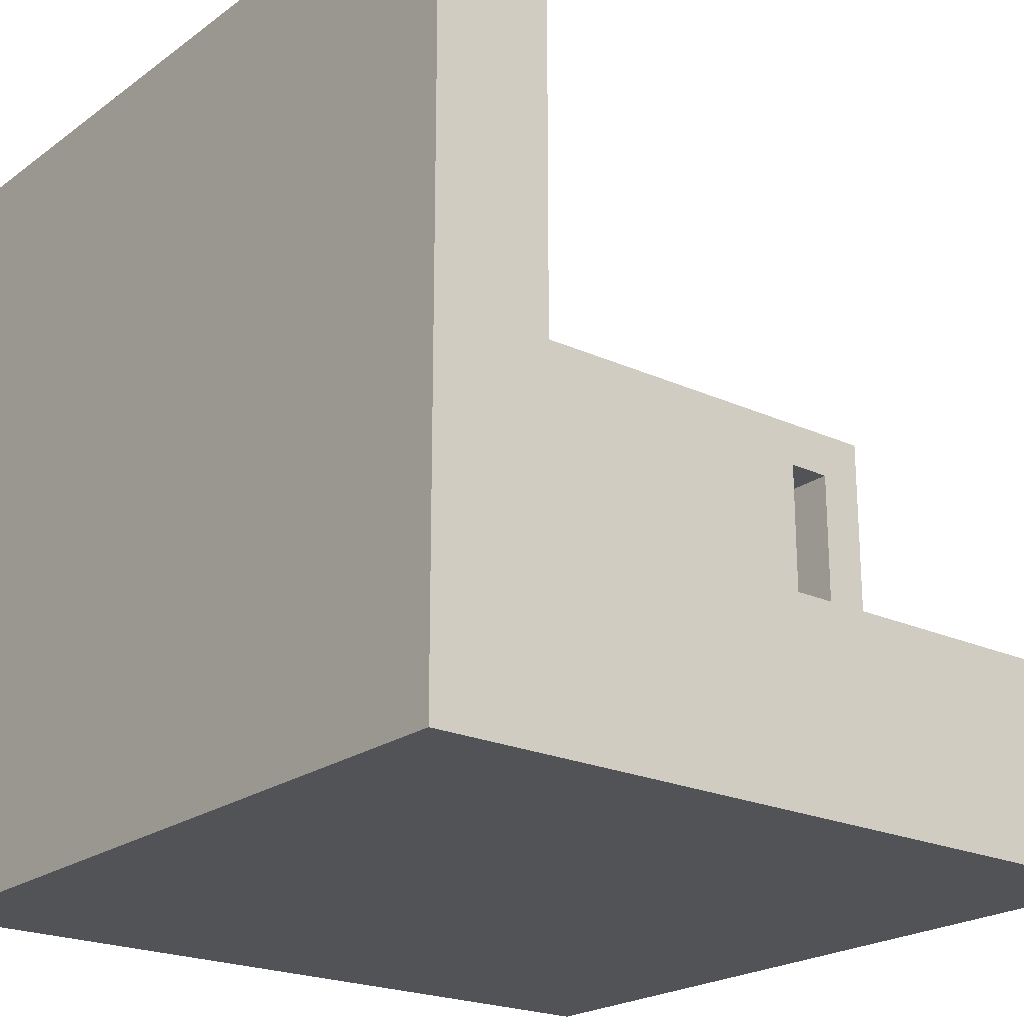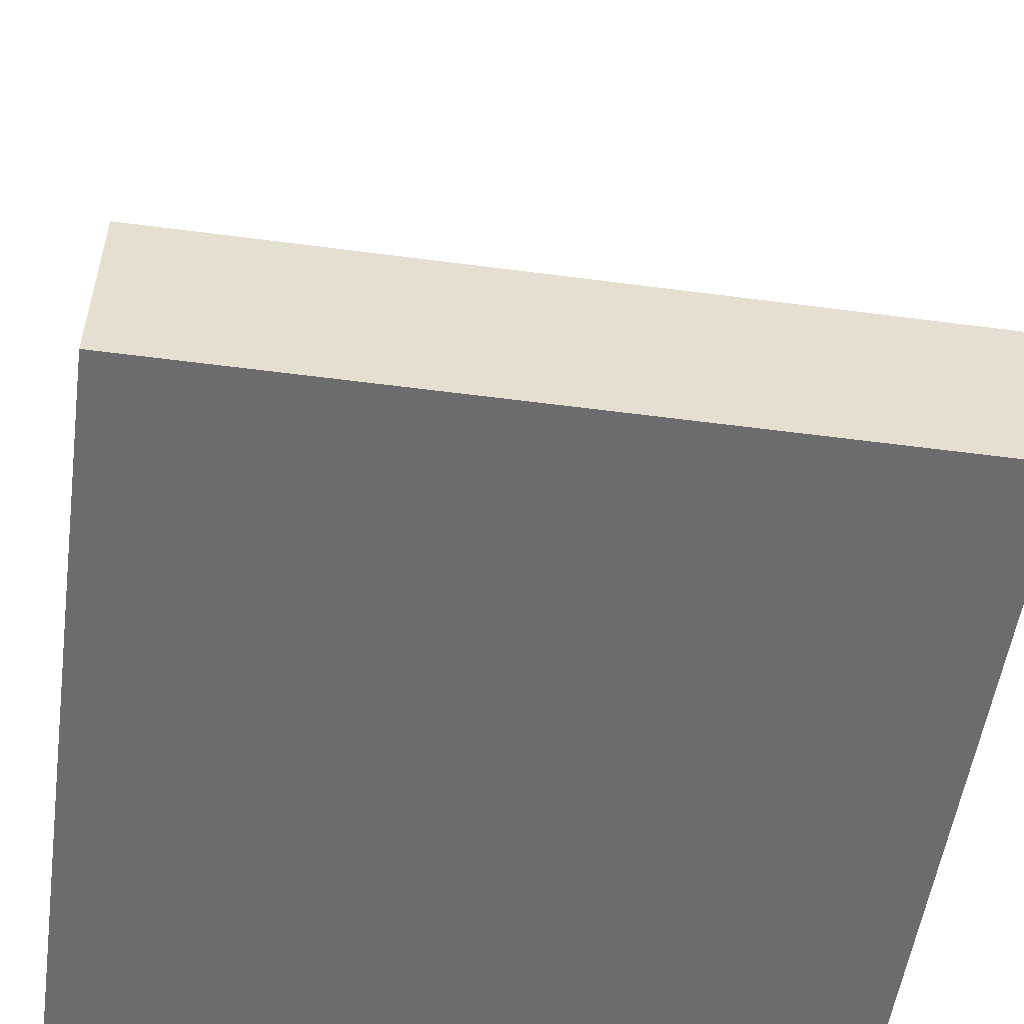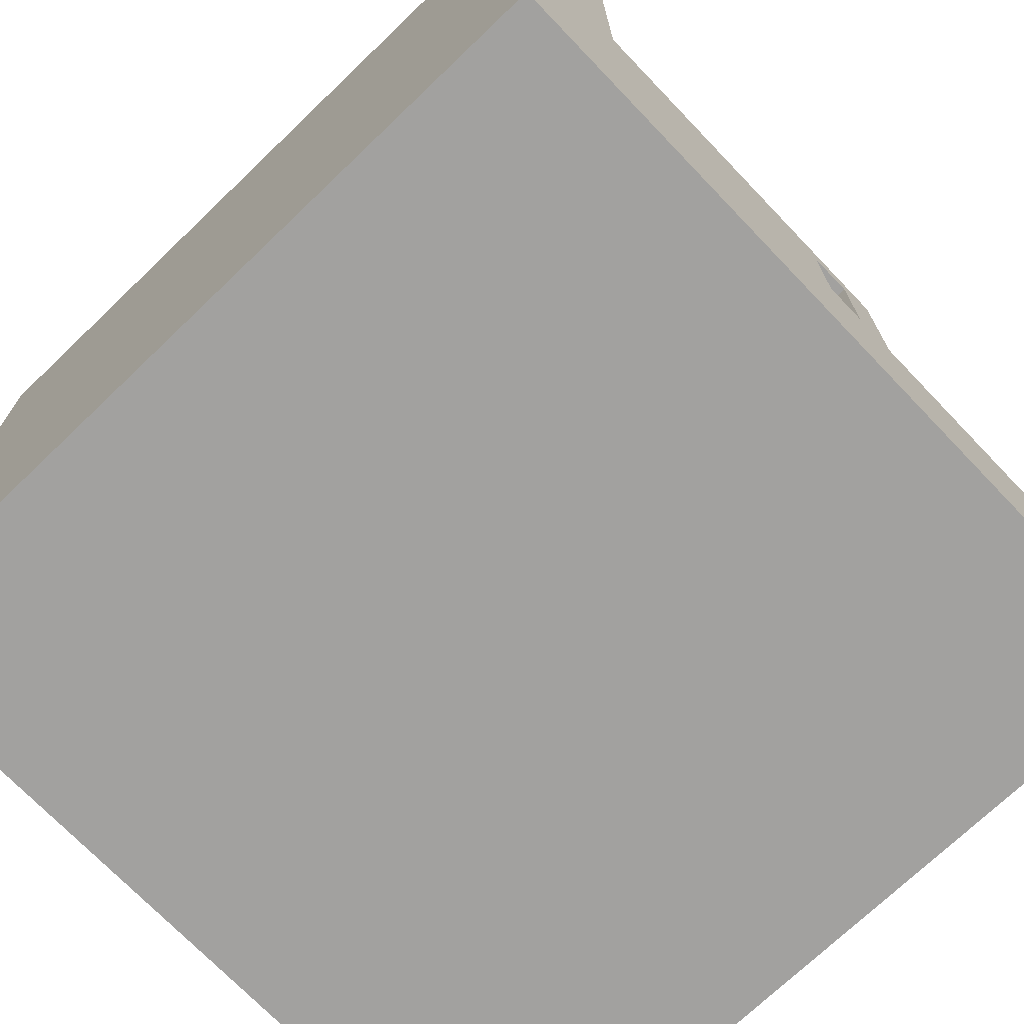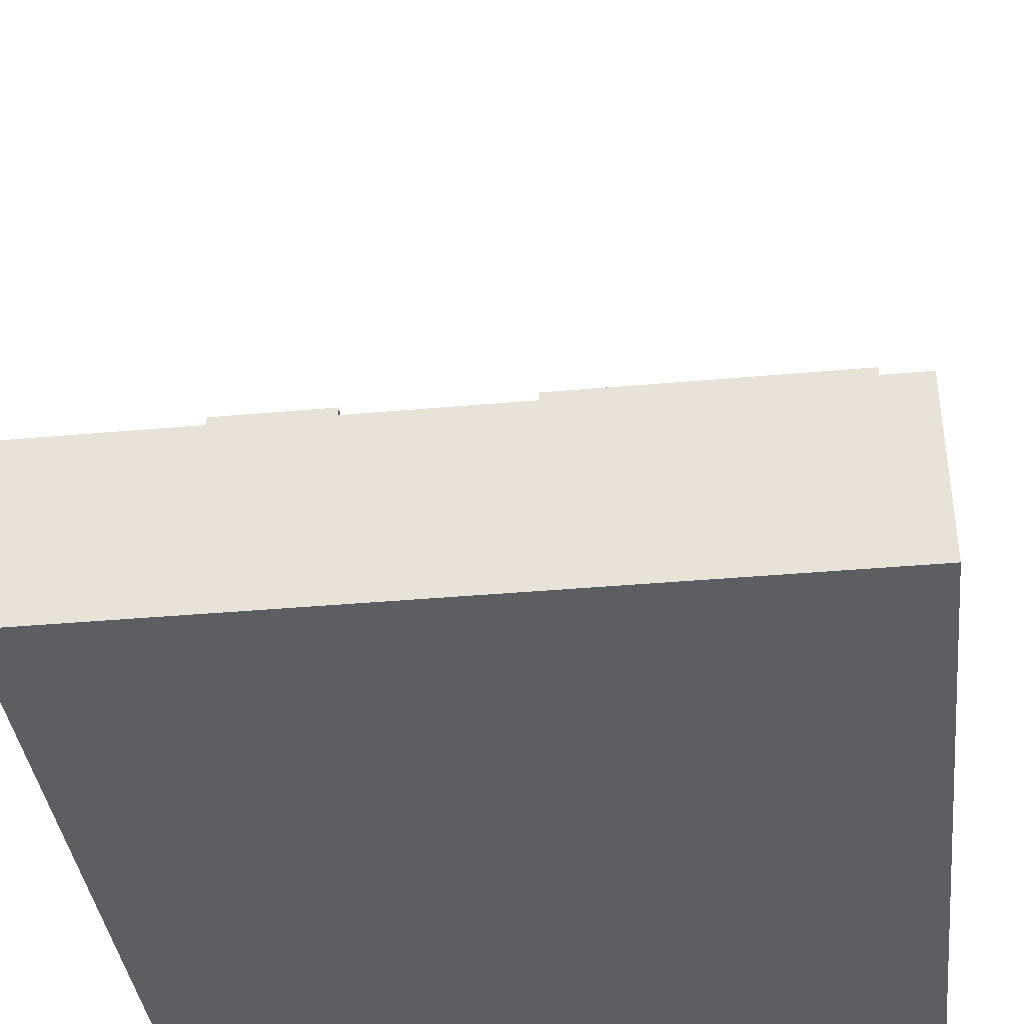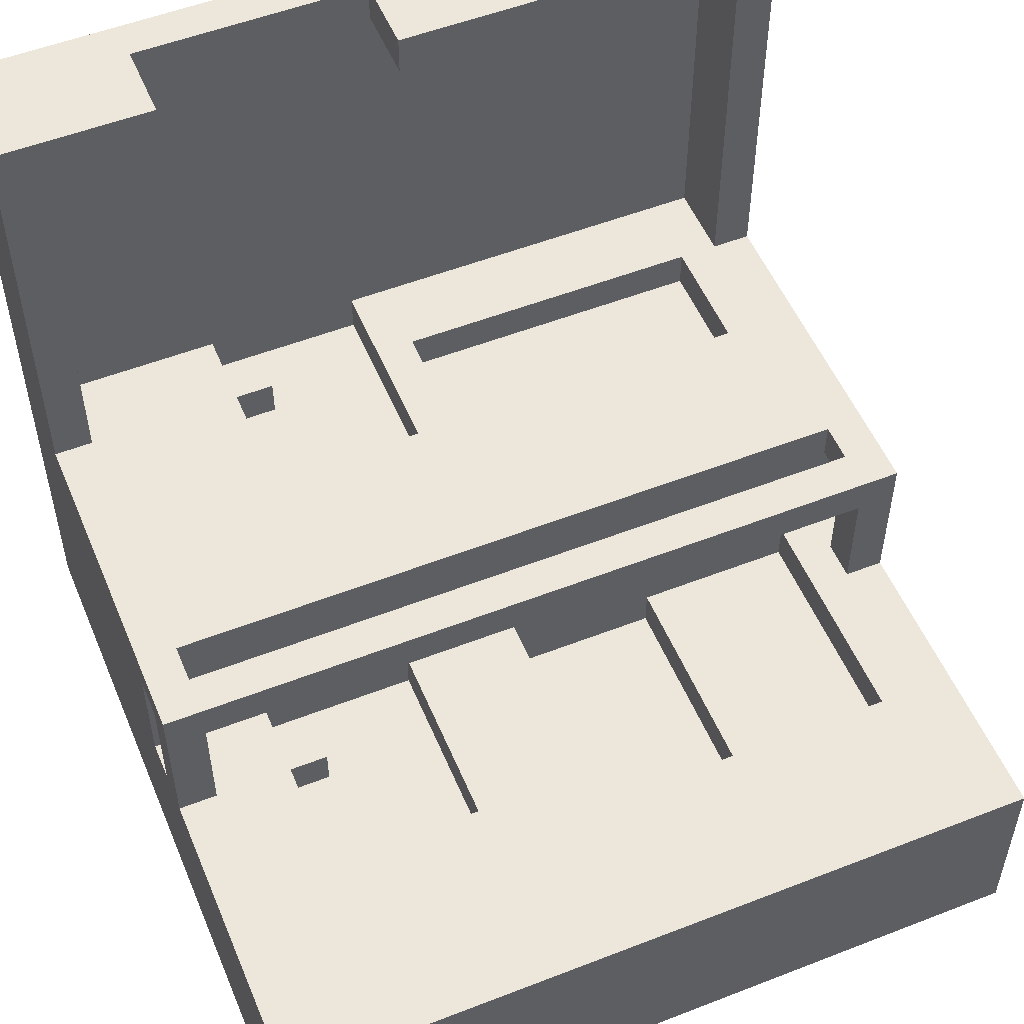
<metadata>
{"format":"obj","ext":"obj","renderer":"f3d","projection":"perspective","resolution":1024,"background":"white","views":[{"elev":-21.8,"azim":51.4,"up":"+Z"},{"elev":-53.8,"azim":172.0,"up":"+Z"},{"elev":-72.2,"azim":43.8,"up":"+Z"},{"elev":-38.3,"azim":-173.5,"up":"+Z"},{"elev":53.4,"azim":157.4,"up":"+Z"}]}
</metadata>
<code>
o
v 0 2 0
v 0 2 -2
v 0 2.2 0
v 0 2.2 -1.1
v 0 2.3 0
v 0 2.3 -1.1
v 0 3 -1.1
v 0 3 -1.2
v 0 3 -1.5
v 0 3.1 -1.2
v 0 3.1 -1.5
v 0 3.2 -1.1
v 0 3.2 -1.5
v 0 3.9 -1.5
v 0 3.9 -2
v 0 4 -1.5
v 0 4 -2
v 1 2.3 -1.1
v 1 2.3 -1.2
v 1 2.6 -1.1
v 1 2.6 -1.2
v 1 3 -1.5
v 1 3 -1.7
v 1 3.6 -1.5
v 1 3.6 -1.7
v 1.4 2.2 -1.1
v 1.4 2.2 -1.2
v 1.4 2.3 -1.1
v 1.4 2.3 -1.2
v 1.5 2.1 -1.1
v 1.5 2.1 -1.2
v 1.5 2.2 -1.1
v 1.5 2.2 -1.2
v 1.5 2.3 -1.1
v 1.5 2.3 -1.2
v 1.5 2.6 -1.1
v 1.5 2.6 -1.2
v 1.6 2.1 0
v 1.6 2.1 -0.1
v 1.6 2.2 0
v 1.6 2.2 -0.1
v 1.6 2.3 0
v 1.6 2.3 -0.1
v 1.6 3.1 -1.5
v 1.6 3.1 -1.6
v 1.6 3.2 -1.5
v 1.6 3.2 -1.6
v 1.7 3 -1.5
v 1.7 3 -1.6
v 1.7 3.1 -1.5
v 1.7 3.1 -1.6
v 1.7 3.2 -1.5
v 1.7 3.2 -1.6
v 1.7 3.5 -1.5
v 1.7 3.5 -1.6
v 1.9 2.1 -0.1
v 1.9 2.1 -1.1
v 1.9 2.2 -0.1
v 1.9 2.2 -1.1
v 1.9 2.3 -0.1
v 1.9 2.3 -1.1
v 1.9 3 -1.1
v 1.9 3 -1.2
v 1.9 3.1 -1.1
v 1.9 3.1 -1.2
v 1.9 3.1 -1.5
v 1.9 3.2 -1.2
v 1.9 3.2 -1.5
v 0.1 2.1 -0.1
v 0.1 2.1 -1.1
v 0.1 2.2 -0.1
v 0.1 2.2 -1.1
v 0.1 2.3 -0.1
v 0.1 2.3 -1.1
v 0.1 3 -1.1
v 0.1 3 -1.2
v 0.1 3.1 -1.1
v 0.1 3.1 -1.2
v 0.1 3.1 -1.5
v 0.1 3.2 -1.2
v 0.1 3.2 -1.5
v 0.2 2.3 -1.1
v 0.2 2.3 -1.2
v 0.2 2.6 -1.1
v 0.2 2.6 -1.2
v 0.2 3 -1.5
v 0.2 3 -1.6
v 0.2 3.6 -1.5
v 0.2 3.6 -1.6
v 0.6 3 -1.6
v 0.6 3 -1.7
v 0.6 3.6 -1.6
v 0.6 3.6 -1.7
v 1 2.1 0
v 1 2.1 -0.1
v 1 2.2 0
v 1 2.2 -0.1
v 1 2.3 0
v 1 2.3 -0.1
v 1.1 2.1 -1.1
v 1.1 2.1 -1.2
v 1.1 2.6 -1.1
v 1.1 2.6 -1.2
v 1.3 3 -1.5
v 1.3 3 -1.6
v 1.3 3.5 -1.5
v 1.3 3.5 -1.6
v 2 2 0
v 2 2 -2
v 2 2.2 0
v 2 2.2 -1.1
v 2 2.3 0
v 2 2.3 -1.1
v 2 3 -1.1
v 2 3 -1.2
v 2 3 -1.5
v 2 3.1 -1.2
v 2 3.1 -1.5
v 2 3.2 -1.1
v 2 3.2 -1.5
v 2 3.9 -1.5
v 2 3.9 -2
v 2 4 -1.5
v 2 4 -2
v 0 2 0
v 0 2.2 0
v 0 2.3 0
v 1 2 0
v 1 2.1 0
v 1 2.2 0
v 1 2.3 0
v 1.6 2 0
v 1.6 2.1 0
v 1.6 2.2 0
v 1.6 2.3 0
v 2 2 0
v 2 2.2 0
v 2 2.3 0
v 0 2.3 -1.1
v 0 3 -1.1
v 0 3.2 -1.1
v 0.1 2.1 -1.1
v 0.1 2.2 -1.1
v 0.1 2.3 -1.1
v 0.1 3 -1.1
v 0.1 3.1 -1.1
v 0.2 2.3 -1.1
v 0.2 2.6 -1.1
v 1 2.3 -1.1
v 1 2.6 -1.1
v 1.1 2.1 -1.1
v 1.1 2.6 -1.1
v 1.4 2.2 -1.1
v 1.4 2.3 -1.1
v 1.5 2.1 -1.1
v 1.5 2.2 -1.1
v 1.5 2.3 -1.1
v 1.5 2.6 -1.1
v 1.9 2.1 -1.1
v 1.9 2.2 -1.1
v 1.9 2.3 -1.1
v 1.9 3 -1.1
v 1.9 3.1 -1.1
v 2 2.3 -1.1
v 2 3 -1.1
v 2 3.2 -1.1
v 0.2 2.3 -1.2
v 0.2 2.6 -1.2
v 1 2.3 -1.2
v 1 2.6 -1.2
v 1.1 2.1 -1.2
v 1.1 2.6 -1.2
v 1.4 2.2 -1.2
v 1.4 2.3 -1.2
v 1.5 2.1 -1.2
v 1.5 2.2 -1.2
v 1.5 2.3 -1.2
v 1.5 2.6 -1.2
v 0 3 -1.5
v 0 3.1 -1.5
v 0 3.2 -1.5
v 0 3.9 -1.5
v 0 4 -1.5
v 0.1 3.1 -1.5
v 0.1 3.2 -1.5
v 0.2 3 -1.5
v 0.2 3.6 -1.5
v 1 3 -1.5
v 1 3.6 -1.5
v 1.3 3 -1.5
v 1.3 3.5 -1.5
v 1.6 3.1 -1.5
v 1.6 3.2 -1.5
v 1.7 3 -1.5
v 1.7 3.1 -1.5
v 1.7 3.2 -1.5
v 1.7 3.5 -1.5
v 1.9 3.1 -1.5
v 1.9 3.2 -1.5
v 2 3 -1.5
v 2 3.1 -1.5
v 2 3.2 -1.5
v 2 3.9 -1.5
v 2 4 -1.5
v 0.2 3 -1.6
v 0.2 3.6 -1.6
v 0.5 3 -1.6
v 0.5 3.6 -1.6
v 0.6 3 -1.6
v 0.6 3.6 -1.6
v 1.3 3 -1.6
v 1.3 3.5 -1.6
v 1.6 3.1 -1.6
v 1.6 3.2 -1.6
v 1.7 3 -1.6
v 1.7 3.1 -1.6
v 1.7 3.2 -1.6
v 1.7 3.5 -1.6
v 0.6 3 -1.7
v 0.6 3.6 -1.7
v 1 3 -1.7
v 1 3.6 -1.7
v 0.1 2.1 -0.1
v 0.1 2.2 -0.1
v 0.1 2.3 -0.1
v 1 2.1 -0.1
v 1 2.2 -0.1
v 1 2.3 -0.1
v 1.6 2.1 -0.1
v 1.6 2.2 -0.1
v 1.6 2.3 -0.1
v 1.9 2.1 -0.1
v 1.9 2.2 -0.1
v 1.9 2.3 -0.1
v 0 3 -1.2
v 0 3.1 -1.2
v 0.1 3 -1.2
v 0.1 3.1 -1.2
v 0.1 3.2 -1.2
v 1.9 3 -1.2
v 1.9 3.1 -1.2
v 1.9 3.2 -1.2
v 2 3 -1.2
v 2 3.1 -1.2
v 0 2 -2
v 0 3.9 -2
v 0 4 -2
v 2 2 -2
v 2 3.9 -2
v 2 4 -2
v 0 2 0
v 1 2 0
v 1.6 2 0
v 2 2 0
v 0.1 2 -0.1
v 1 2 -0.1
v 1.6 2 -0.1
v 1.9 2 -0.1
v 0.1 2 -1.1
v 1.1 2 -1.1
v 1.5 2 -1.1
v 1.9 2 -1.1
v 1.1 2 -1.2
v 1.5 2 -1.2
v 1.1 2 -1.3
v 1.5 2 -1.3
v 0 2 -2
v 2 2 -2
v 1.4 2.2 -1.1
v 1.5 2.2 -1.1
v 1.4 2.2 -1.2
v 1.5 2.2 -1.2
v 0.2 2.6 -1.1
v 1 2.6 -1.1
v 1.1 2.6 -1.1
v 1.5 2.6 -1.1
v 0.2 2.6 -1.2
v 1 2.6 -1.2
v 1.1 2.6 -1.2
v 1.5 2.6 -1.2
v 0.1 3.1 -1.1
v 1.9 3.1 -1.1
v 0 3.1 -1.2
v 0.1 3.1 -1.2
v 1.9 3.1 -1.2
v 2 3.1 -1.2
v 0 3.1 -1.5
v 0.1 3.1 -1.5
v 1.6 3.1 -1.5
v 1.7 3.1 -1.5
v 1.9 3.1 -1.5
v 2 3.1 -1.5
v 1.6 3.1 -1.6
v 1.7 3.1 -1.6
v 1.3 3.5 -1.5
v 1.7 3.5 -1.5
v 1.3 3.5 -1.6
v 1.7 3.5 -1.6
v 0.2 3.6 -1.5
v 1 3.6 -1.5
v 0.2 3.6 -1.6
v 0.5 3.6 -1.6
v 0.6 3.6 -1.6
v 0.6 3.6 -1.7
v 1 3.6 -1.7
v 1 2.1 0
v 1.6 2.1 0
v 0.1 2.1 -0.1
v 1 2.1 -0.1
v 1.6 2.1 -0.1
v 1.9 2.1 -0.1
v 0.1 2.1 -1.1
v 1.1 2.1 -1.1
v 1.5 2.1 -1.1
v 1.9 2.1 -1.1
v 1.1 2.1 -1.2
v 1.5 2.1 -1.2
v 0 2.3 0
v 1 2.3 0
v 1.6 2.3 0
v 2 2.3 0
v 0.1 2.3 -0.1
v 1 2.3 -0.1
v 1.6 2.3 -0.1
v 1.9 2.3 -0.1
v 0 2.3 -1.1
v 0.1 2.3 -1.1
v 0.2 2.3 -1.1
v 1 2.3 -1.1
v 1.4 2.3 -1.1
v 1.5 2.3 -1.1
v 1.9 2.3 -1.1
v 2 2.3 -1.1
v 0.2 2.3 -1.2
v 1 2.3 -1.2
v 1.4 2.3 -1.2
v 1.5 2.3 -1.2
v 0.1 3 -1.1
v 1.9 3 -1.1
v 0 3 -1.2
v 0.1 3 -1.2
v 1.9 3 -1.2
v 2 3 -1.2
v 0 3 -1.5
v 0.2 3 -1.5
v 1 3 -1.5
v 1.3 3 -1.5
v 1.7 3 -1.5
v 2 3 -1.5
v 0.2 3 -1.6
v 0.5 3 -1.6
v 0.6 3 -1.6
v 1.3 3 -1.6
v 1.7 3 -1.6
v 0.6 3 -1.7
v 1 3 -1.7
v 0 3.2 -1.1
v 2 3.2 -1.1
v 0.1 3.2 -1.2
v 1.9 3.2 -1.2
v 0 3.2 -1.5
v 0.1 3.2 -1.5
v 1.6 3.2 -1.5
v 1.7 3.2 -1.5
v 1.9 3.2 -1.5
v 2 3.2 -1.5
v 1.6 3.2 -1.6
v 1.7 3.2 -1.6
v 0 4 -1.5
v 2 4 -1.5
v 0 4 -2
v 2 4 -2
f 3 2 1
f 4 2 3
f 5 4 3
f 6 2 4
f 6 4 5
f 7 2 6
f 8 2 7
f 9 2 8
f 10 8 7
f 11 2 9
f 12 10 7
f 12 11 10
f 13 2 11
f 13 11 12
f 14 2 13
f 15 2 14
f 16 15 14
f 17 15 16
f 20 19 18
f 21 19 20
f 24 23 22
f 25 23 24
f 28 27 26
f 29 27 28
f 32 31 30
f 33 31 32
f 36 35 34
f 37 35 36
f 40 39 38
f 41 39 40
f 42 41 40
f 43 41 42
f 46 45 44
f 47 45 46
f 50 49 48
f 51 49 50
f 54 53 52
f 55 53 54
f 58 57 56
f 59 57 58
f 60 59 58
f 61 59 60
f 64 63 62
f 65 63 64
f 67 66 65
f 68 66 67
f 69 70 71
f 71 70 72
f 71 72 73
f 73 72 74
f 75 76 77
f 77 76 78
f 78 79 80
f 80 79 81
f 82 83 84
f 84 83 85
f 86 87 88
f 88 87 89
f 90 91 92
f 92 91 93
f 94 95 96
f 96 95 97
f 96 97 98
f 98 97 99
f 100 101 102
f 102 101 103
f 104 105 106
f 106 105 107
f 108 109 110
f 110 109 111
f 110 111 112
f 111 109 113
f 112 111 113
f 113 109 114
f 114 109 115
f 115 109 116
f 114 115 117
f 116 109 118
f 114 117 119
f 117 118 119
f 118 109 120
f 119 118 120
f 120 109 121
f 121 109 122
f 121 122 123
f 123 122 124
f 128 126 125
f 129 126 128
f 130 127 126
f 130 126 129
f 131 127 130
f 132 129 128
f 133 129 132
f 136 133 132
f 136 134 133
f 137 135 134
f 137 134 136
f 138 135 137
f 144 140 139
f 145 141 140
f 145 140 144
f 146 141 145
f 147 143 142
f 147 144 143
f 147 145 144
f 148 145 147
f 149 147 142
f 150 145 148
f 151 149 142
f 151 150 149
f 152 145 150
f 152 150 151
f 156 154 153
f 157 154 156
f 158 145 152
f 159 157 156
f 159 158 157
f 159 156 155
f 160 158 159
f 161 158 160
f 162 145 158
f 162 158 161
f 163 141 146
f 164 162 161
f 165 163 162
f 165 162 164
f 166 141 163
f 166 163 165
f 169 168 167
f 170 168 169
f 173 172 171
f 174 172 173
f 175 173 171
f 176 173 175
f 177 172 174
f 178 172 177
f 184 180 179
f 185 182 181
f 186 184 179
f 186 185 184
f 187 182 185
f 187 185 186
f 189 182 187
f 190 189 188
f 191 189 190
f 195 193 192
f 196 193 195
f 197 189 191
f 198 196 195
f 198 197 196
f 198 195 194
f 199 197 198
f 200 198 194
f 201 198 200
f 202 197 199
f 203 183 182
f 203 197 202
f 203 182 189
f 203 189 197
f 204 183 203
f 207 206 205
f 208 206 207
f 209 208 207
f 210 208 209
f 213 212 211
f 214 212 213
f 215 213 211
f 216 213 215
f 217 212 214
f 218 212 217
f 221 220 219
f 222 220 221
f 223 224 226
f 224 225 227
f 226 224 227
f 227 225 228
f 229 230 232
f 230 231 233
f 232 230 233
f 233 231 234
f 235 236 237
f 237 236 238
f 238 239 241
f 241 239 242
f 240 241 243
f 243 241 244
f 245 246 248
f 246 247 249
f 248 246 249
f 249 247 250
f 255 252 251
f 256 253 252
f 256 252 255
f 257 254 253
f 257 253 256
f 258 254 257
f 259 256 255
f 259 255 251
f 259 258 257
f 259 257 256
f 260 258 259
f 261 258 260
f 262 254 258
f 262 258 261
f 263 261 260
f 263 260 259
f 264 262 261
f 264 261 263
f 265 263 259
f 265 264 263
f 266 262 264
f 266 264 265
f 267 259 251
f 267 265 259
f 267 266 265
f 268 254 262
f 268 266 267
f 268 262 266
f 271 270 269
f 272 270 271
f 277 274 273
f 278 274 277
f 279 276 275
f 280 276 279
f 284 282 281
f 285 282 284
f 287 284 283
f 288 284 287
f 291 286 285
f 292 286 291
f 293 290 289
f 294 290 293
f 297 296 295
f 298 296 297
f 301 300 299
f 302 300 301
f 303 300 302
f 304 300 303
f 305 300 304
f 306 307 309
f 309 307 310
f 308 309 312
f 310 311 312
f 309 310 312
f 312 311 313
f 313 311 314
f 314 311 315
f 313 314 316
f 316 314 317
f 318 319 322
f 322 319 323
f 320 321 324
f 324 321 325
f 318 322 326
f 326 322 327
f 325 321 332
f 332 321 333
f 328 329 334
f 334 329 335
f 330 331 336
f 336 331 337
f 338 339 341
f 341 339 342
f 340 341 344
f 342 343 344
f 341 342 344
f 344 343 345
f 345 343 346
f 346 343 347
f 347 343 348
f 348 343 349
f 345 346 350
f 350 346 351
f 351 346 352
f 347 348 353
f 353 348 354
f 352 346 355
f 355 346 356
f 357 358 359
f 359 358 360
f 357 359 361
f 361 359 362
f 360 358 365
f 365 358 366
f 363 364 367
f 367 364 368
f 369 370 371
f 371 370 372

</code>
